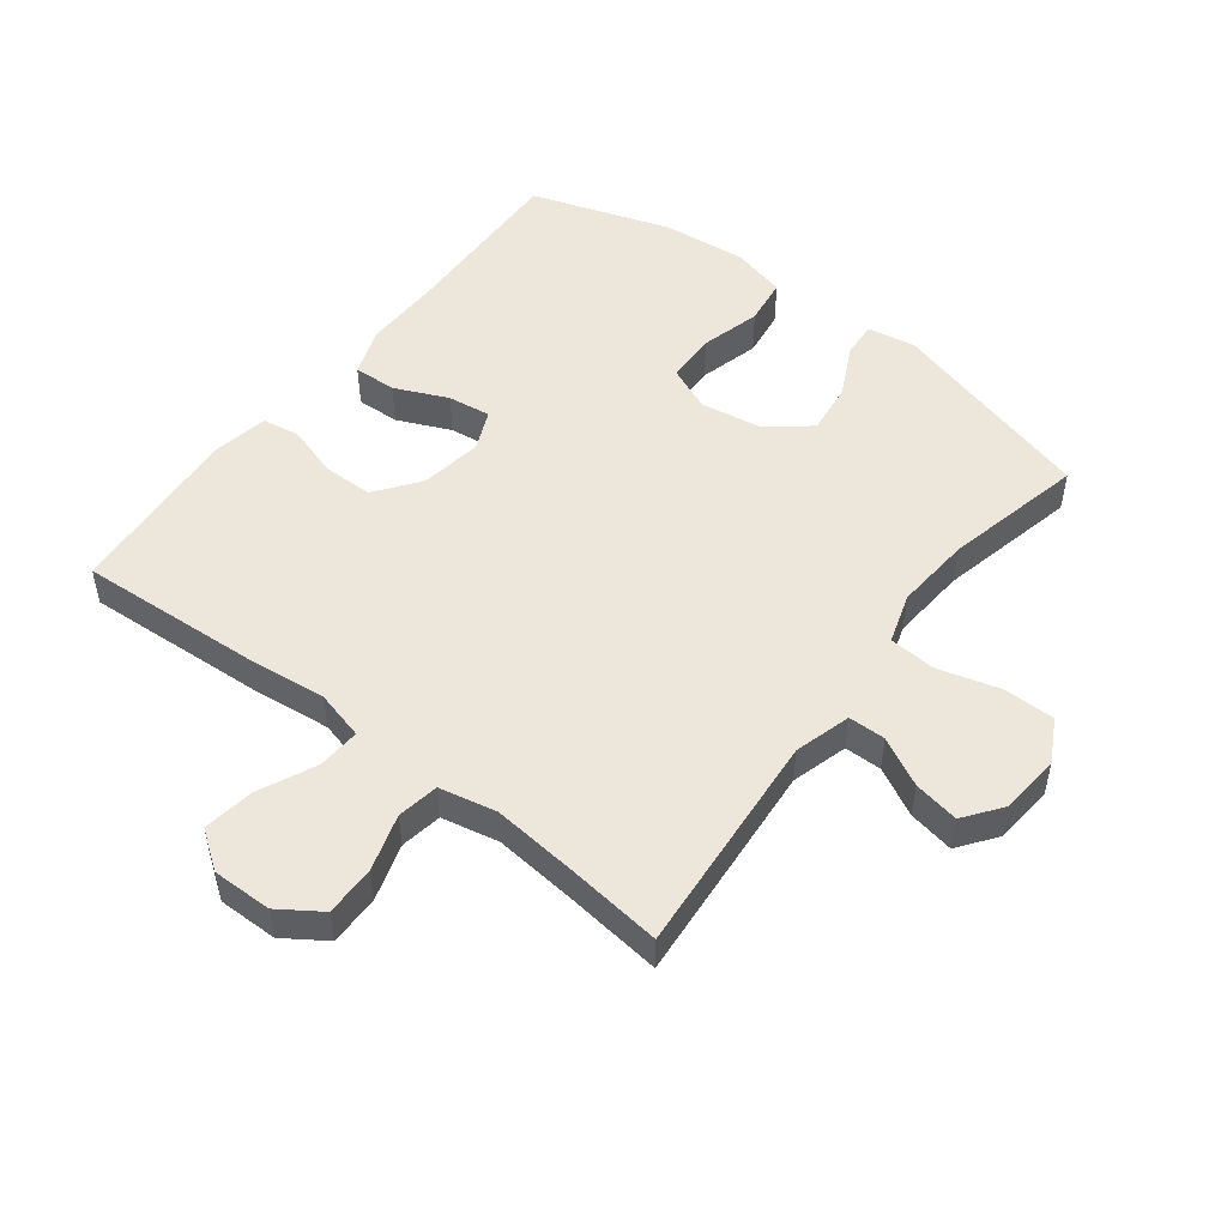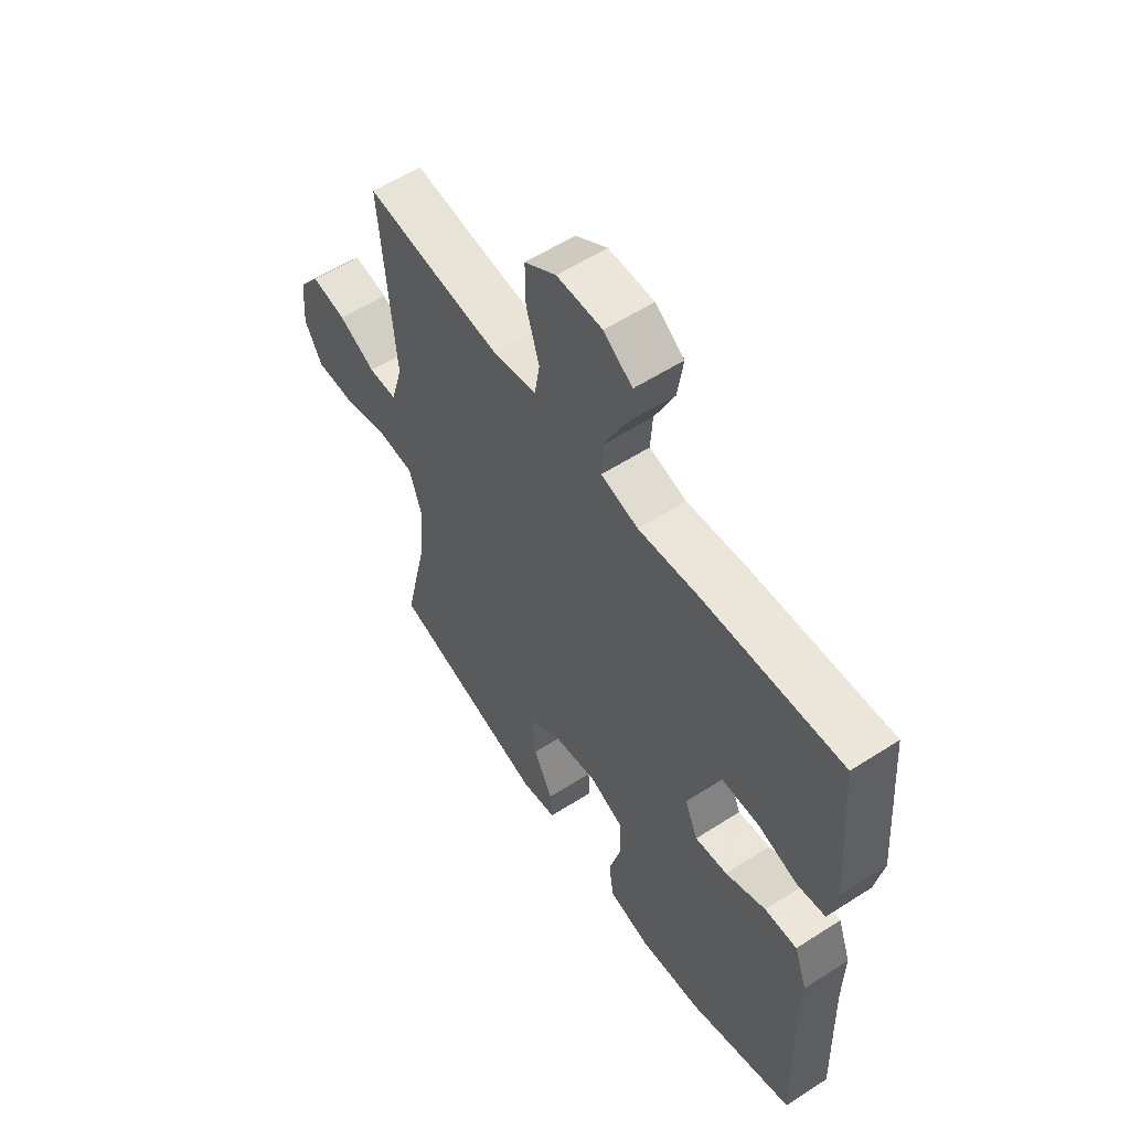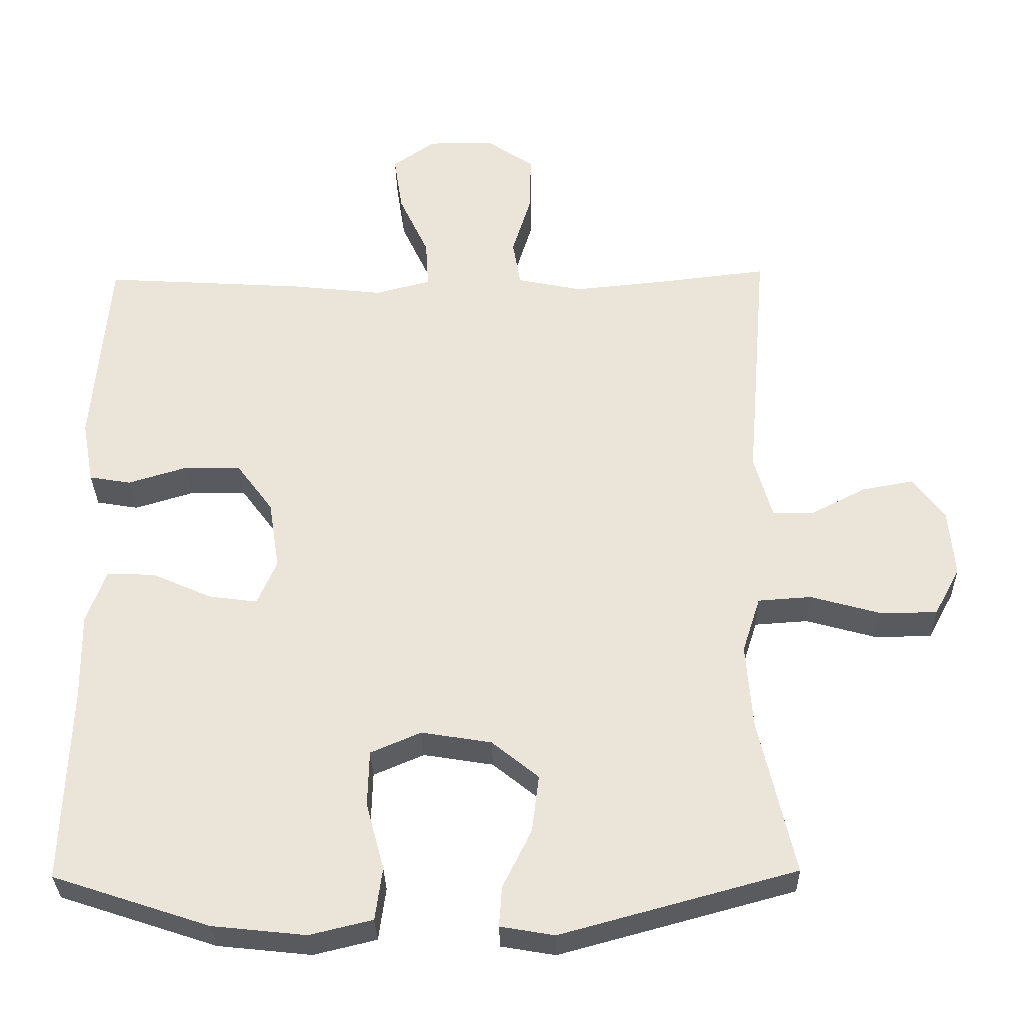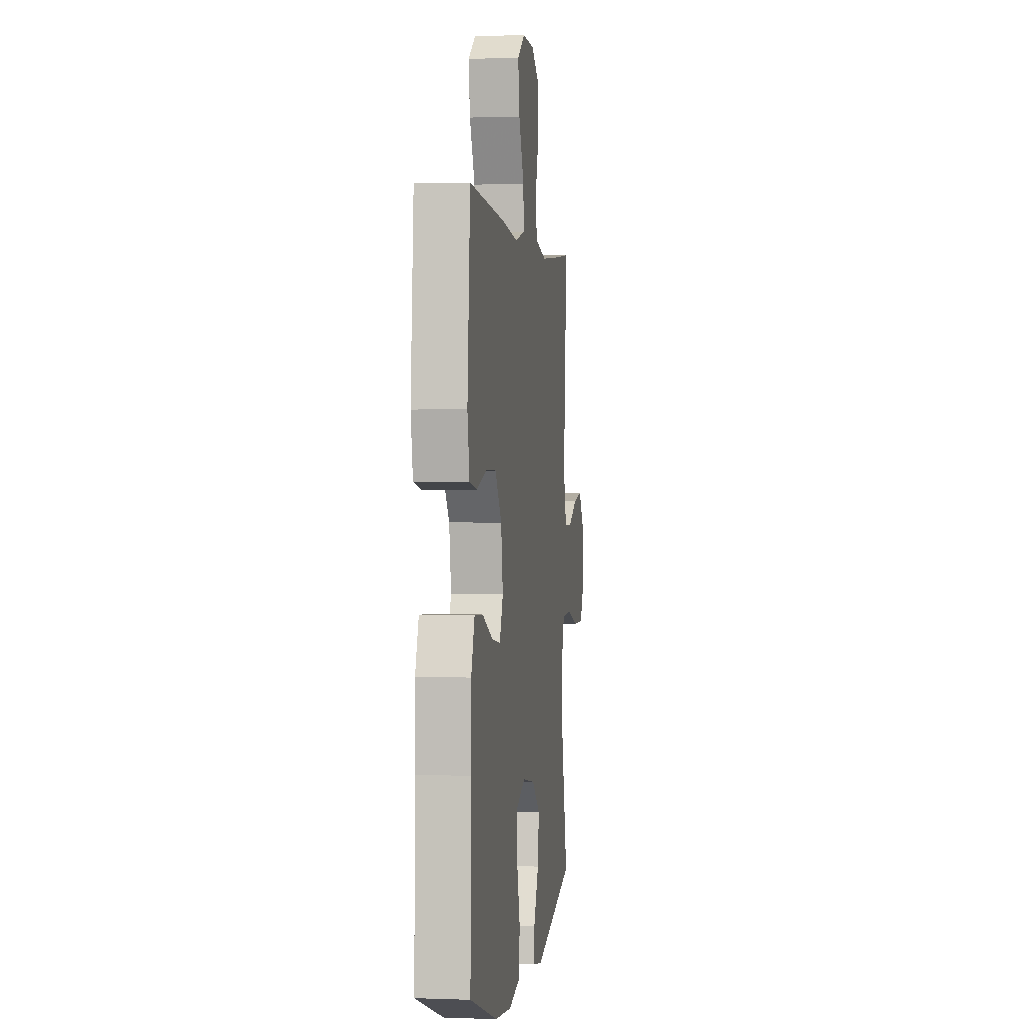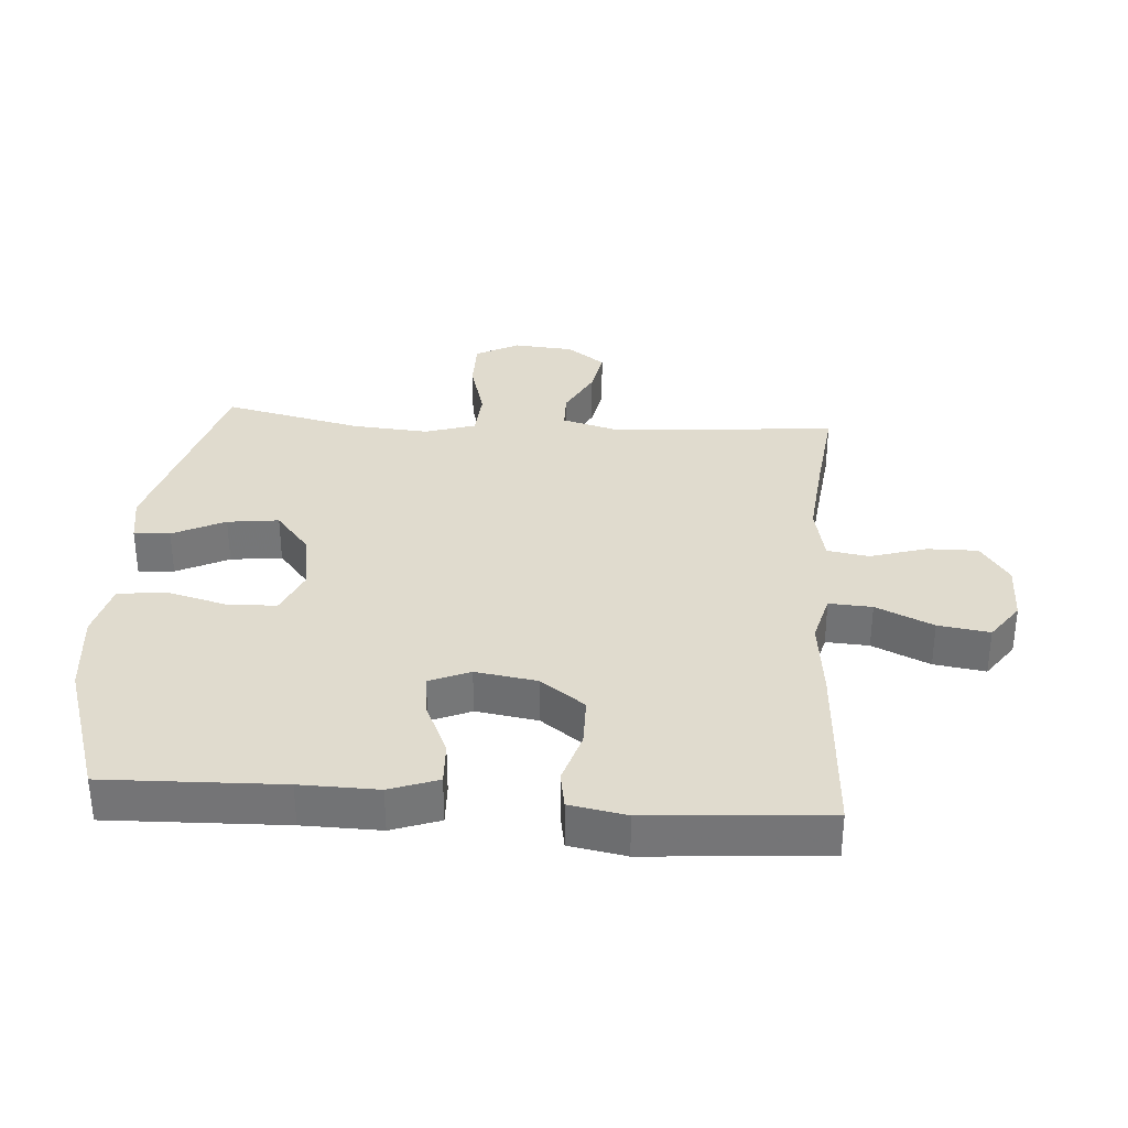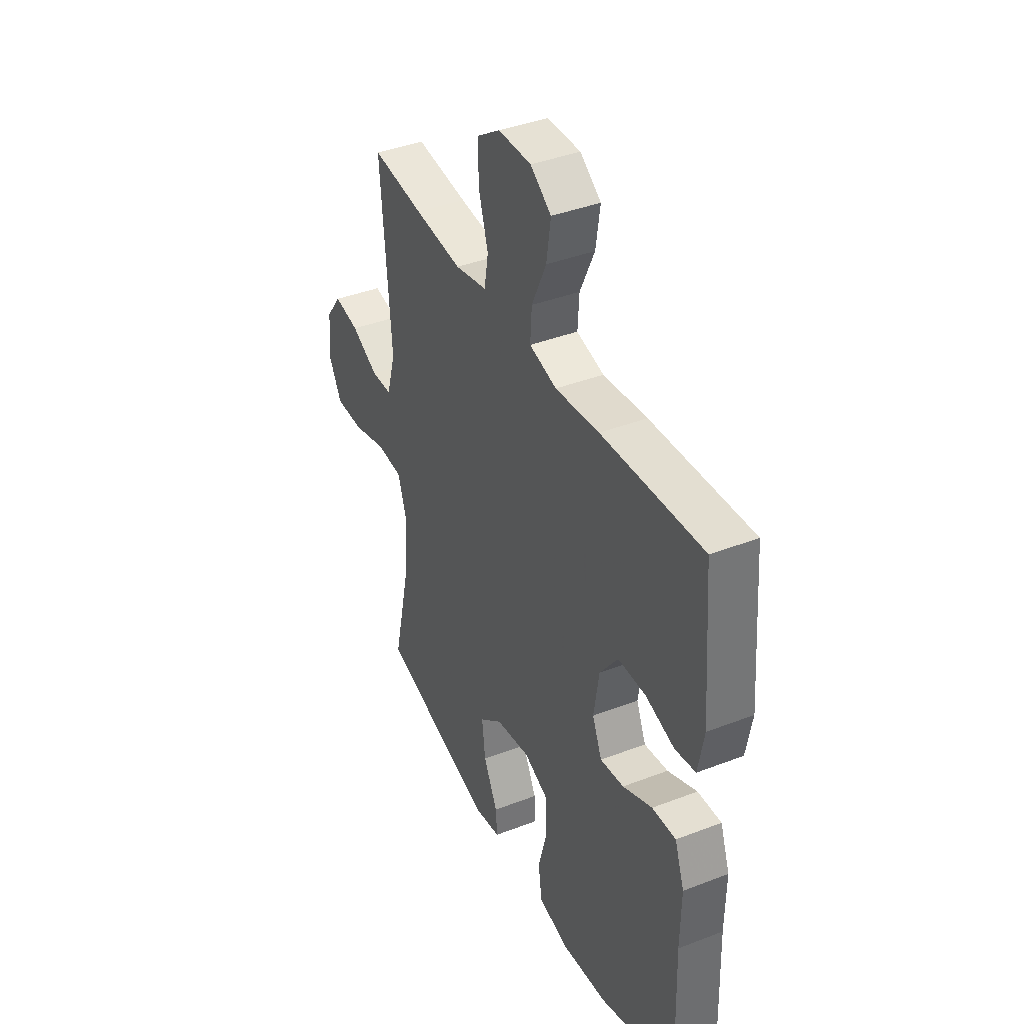
<metadata>
{"format":"obj","ext":"obj","renderer":"f3d","projection":"perspective","resolution":1024,"background":"white","views":[{"elev":50.8,"azim":37.6,"up":"+Y"},{"elev":57.5,"azim":-123.8,"up":"+Z"},{"elev":-31.8,"azim":1.2,"up":"+Z"},{"elev":0.9,"azim":-82.0,"up":"+Z"},{"elev":33.5,"azim":-85.8,"up":"+Y"},{"elev":39.9,"azim":-115.5,"up":"+Z"}]}
</metadata>
<code>
v 0.5 0.07 -0.5
v 0.174 0.07 -0.589
v 0.099 0.07 -0.576
v 0.103 0.07 -0.52
v 0.143 0.07 -0.439
v 0.153 0.07 -0.359
v 0.088 0.07 -0.306
v -0.009 0.07 -0.29
v -0.079 0.07 -0.32
v -0.081 0.07 -0.398
v -0.056 0.07 -0.492
v -0.066 0.07 -0.565
v -0.153 0.07 -0.586
v -0.283 0.07 -0.572
v -0.5 0.07 -0.5
v -0.491 0.07 -0.226
v -0.493 0.07 -0.105
v -0.466 0.07 -0.03
v -0.399 0.07 -0.033
v -0.316 0.07 -0.07
v -0.249 0.07 -0.079
v -0.222 0.07 -0.016
v -0.237 0.07 0.08
v -0.288 0.07 0.149
v -0.366 0.07 0.15
v -0.448 0.07 0.125
v -0.506 0.07 0.135
v -0.522 0.07 0.223
v -0.5 0.07 0.5
v -0.215 0.07 0.482
v -0.091 0.07 0.468
v -0.014 0.07 0.488
v -0.018 0.07 0.555
v -0.059 0.07 0.644
v -0.071 0.07 0.724
v -0.012 0.07 0.766
v 0.081 0.07 0.765
v 0.146 0.07 0.721
v 0.145 0.07 0.642
v 0.118 0.07 0.554
v 0.129 0.07 0.489
v 0.219 0.07 0.47
v 0.353 0.07 0.483
v 0.5 0.07 0.5
v 0.471 0.07 0.149
v 0.496 0.07 0.061
v 0.554 0.07 0.06
v 0.63 0.07 0.099
v 0.701 0.07 0.112
v 0.745 0.07 0.053
v 0.753 0.07 -0.041
v 0.717 0.07 -0.108
v 0.637 0.07 -0.108
v 0.541 0.07 -0.081
v 0.467 0.07 -0.086
v 0.442 0.07 -0.164
v 0.451 0.07 -0.283
v 0.5 0 -0.5
v 0.174 0 -0.589
v 0.099 0 -0.576
v 0.103 0 -0.52
v 0.143 0 -0.439
v 0.153 0 -0.359
v 0.088 0 -0.306
v -0.009 0 -0.29
v -0.079 0 -0.32
v -0.081 0 -0.398
v -0.056 0 -0.492
v -0.066 0 -0.565
v -0.153 0 -0.586
v -0.283 0 -0.572
v -0.5 0 -0.5
v -0.491 0 -0.226
v -0.493 0 -0.105
v -0.466 0 -0.03
v -0.399 0 -0.033
v -0.316 0 -0.07
v -0.249 0 -0.079
v -0.222 0 -0.016
v -0.237 0 0.08
v -0.288 0 0.149
v -0.366 0 0.15
v -0.448 0 0.125
v -0.506 0 0.135
v -0.522 0 0.223
v -0.5 0 0.5
v -0.215 0 0.482
v -0.091 0 0.468
v -0.014 0 0.488
v -0.018 0 0.555
v -0.059 0 0.644
v -0.071 0 0.724
v -0.012 0 0.766
v 0.081 0 0.765
v 0.146 0 0.721
v 0.145 0 0.642
v 0.118 0 0.554
v 0.129 0 0.489
v 0.219 0 0.47
v 0.353 0 0.483
v 0.5 0 0.5
v 0.471 0 0.149
v 0.496 0 0.061
v 0.554 0 0.06
v 0.63 0 0.099
v 0.701 0 0.112
v 0.745 0 0.053
v 0.753 0 -0.041
v 0.717 0 -0.108
v 0.637 0 -0.108
v 0.541 0 -0.081
v 0.467 0 -0.086
v 0.442 0 -0.164
v 0.451 0 -0.283
f 51 52 53 54
f 51 54 55
f 50 51 55
f 47 48 49 50
f 46 47 50 55
f 45 46 55 56
f 43 44 45 56
f 37 38 39 40
f 37 40 41
f 36 37 41
f 33 34 35 36
f 32 33 36 41
f 31 32 41 42
f 29 30 31
f 28 29 31
f 25 26 27 28
f 24 25 28 31
f 23 24 31 42
f 17 18 19 20
f 16 17 20 21
f 15 16 21
f 14 15 21
f 13 14 21 22
f 10 11 12 13
f 9 10 13 22
f 2 3 4 5
f 57 1 2 5
f 57 5 6
f 56 57 6 7
f 43 56 7 8
f 22 23 42 43
f 8 9 22 43
f 111 110 109 108
f 112 111 108
f 112 108 107
f 107 106 105 104
f 112 107 104 103
f 113 112 103 102
f 113 102 101 100
f 97 96 95 94
f 98 97 94
f 98 94 93
f 93 92 91 90
f 98 93 90 89
f 99 98 89 88
f 88 87 86
f 88 86 85
f 85 84 83 82
f 88 85 82 81
f 99 88 81 80
f 77 76 75 74
f 78 77 74 73
f 78 73 72
f 78 72 71
f 79 78 71 70
f 70 69 68 67
f 79 70 67 66
f 62 61 60 59
f 62 59 58 114
f 63 62 114
f 64 63 114 113
f 65 64 113 100
f 100 99 80 79
f 100 79 66 65
f 1 58 59 2
f 2 59 60 3
f 3 60 61 4
f 4 61 62 5
f 5 62 63 6
f 6 63 64 7
f 7 64 65 8
f 8 65 66 9
f 9 66 67 10
f 10 67 68 11
f 11 68 69 12
f 12 69 70 13
f 13 70 71 14
f 14 71 72 15
f 15 72 73 16
f 16 73 74 17
f 17 74 75 18
f 18 75 76 19
f 19 76 77 20
f 20 77 78 21
f 21 78 79 22
f 22 79 80 23
f 23 80 81 24
f 24 81 82 25
f 25 82 83 26
f 26 83 84 27
f 27 84 85 28
f 28 85 86 29
f 29 86 87 30
f 30 87 88 31
f 31 88 89 32
f 32 89 90 33
f 33 90 91 34
f 34 91 92 35
f 35 92 93 36
f 36 93 94 37
f 37 94 95 38
f 38 95 96 39
f 39 96 97 40
f 40 97 98 41
f 41 98 99 42
f 42 99 100 43
f 43 100 101 44
f 44 101 102 45
f 45 102 103 46
f 46 103 104 47
f 47 104 105 48
f 48 105 106 49
f 49 106 107 50
f 50 107 108 51
f 51 108 109 52
f 52 109 110 53
f 53 110 111 54
f 54 111 112 55
f 55 112 113 56
f 56 113 114 57
f 57 114 58 1

</code>
